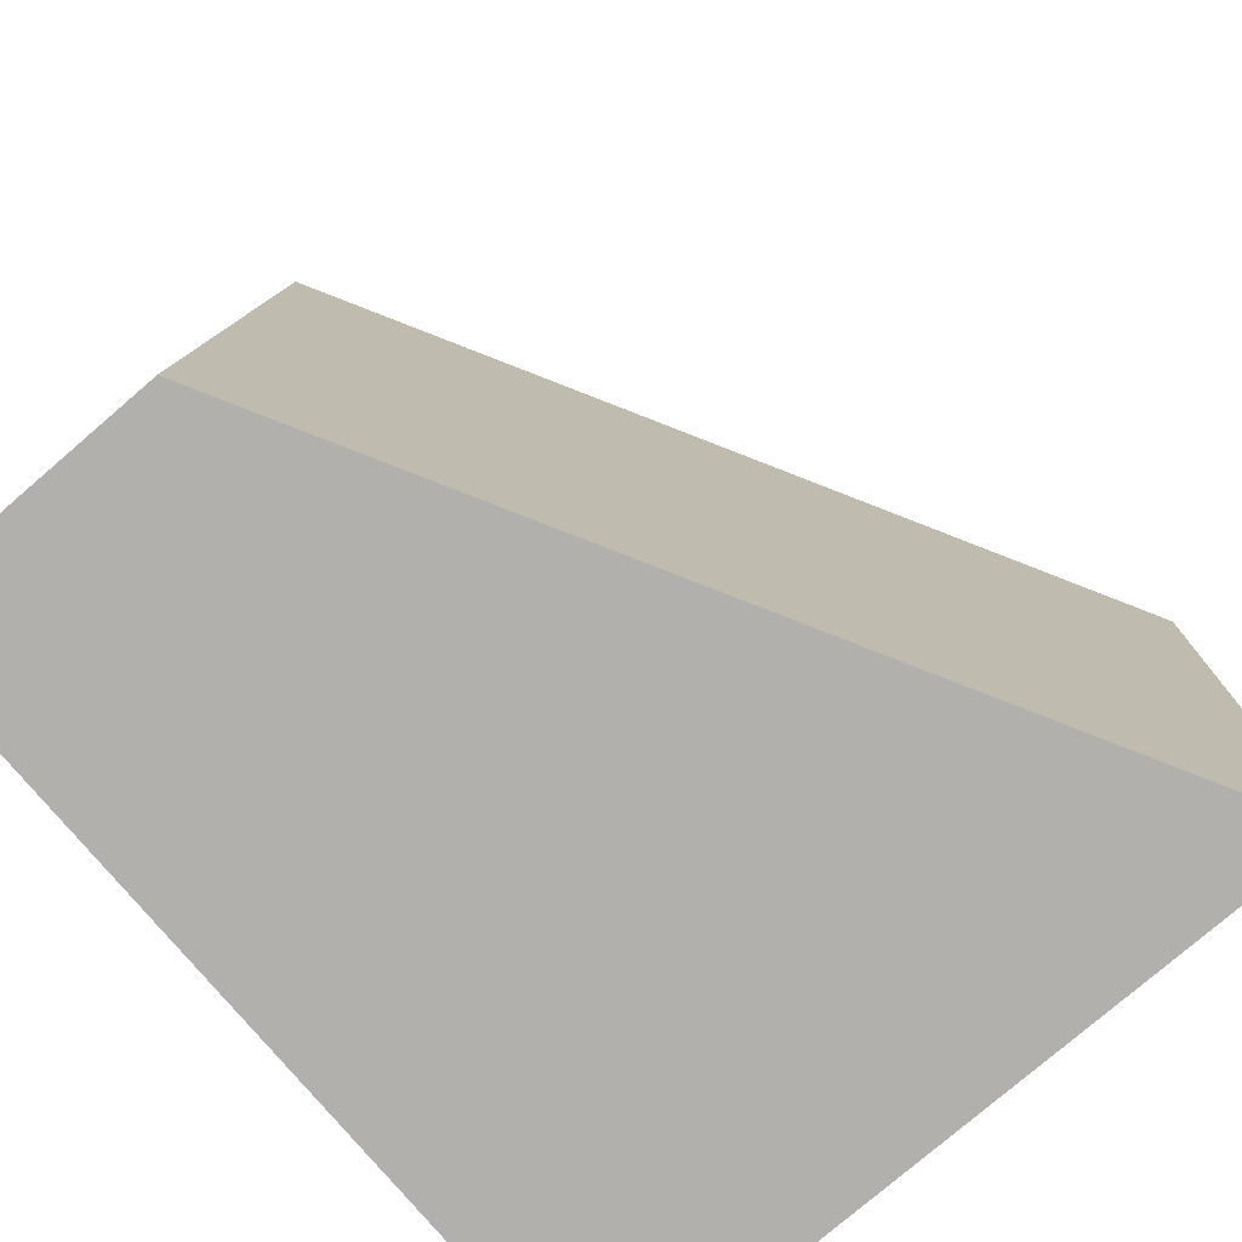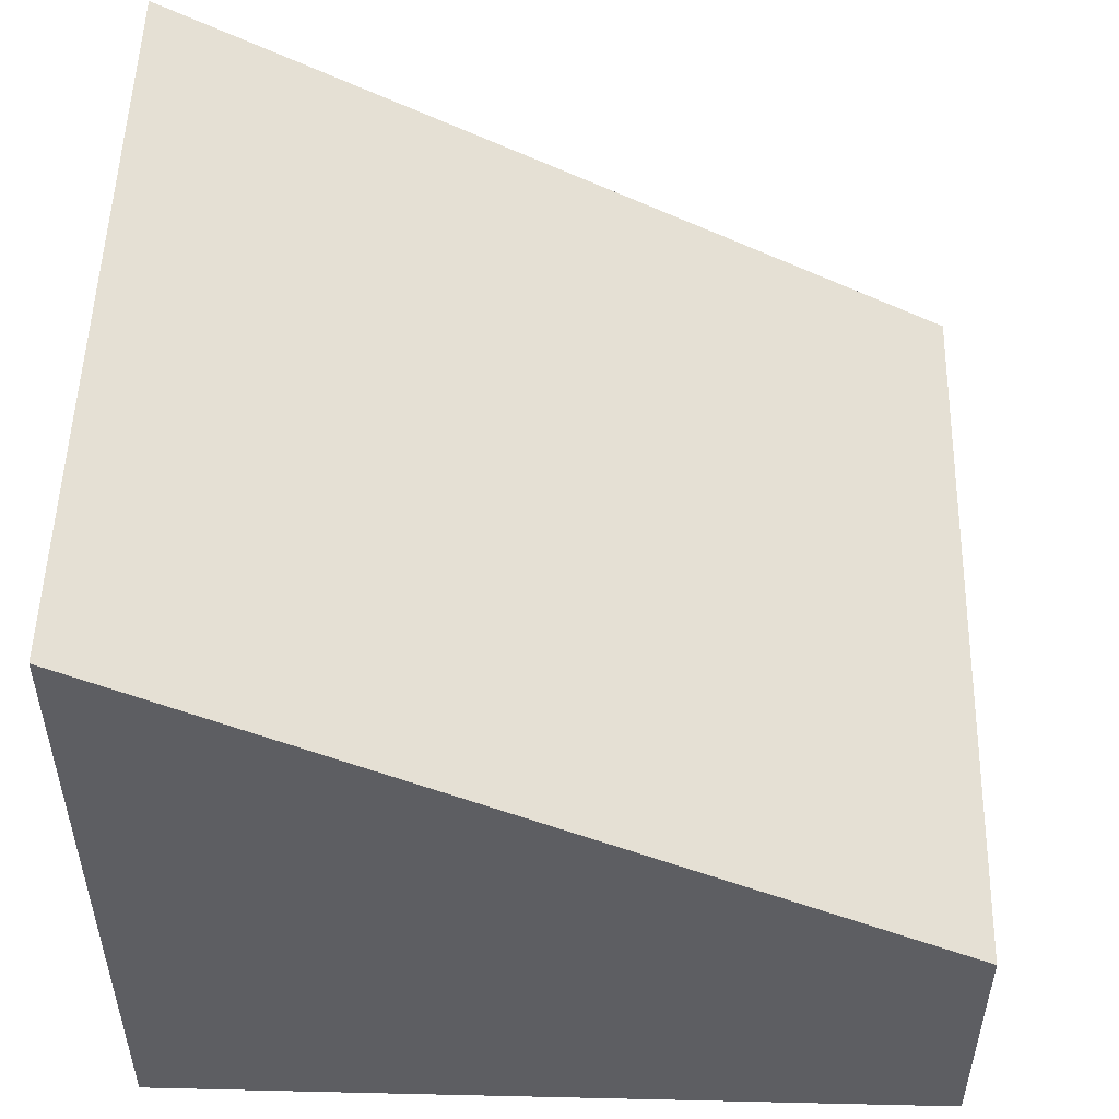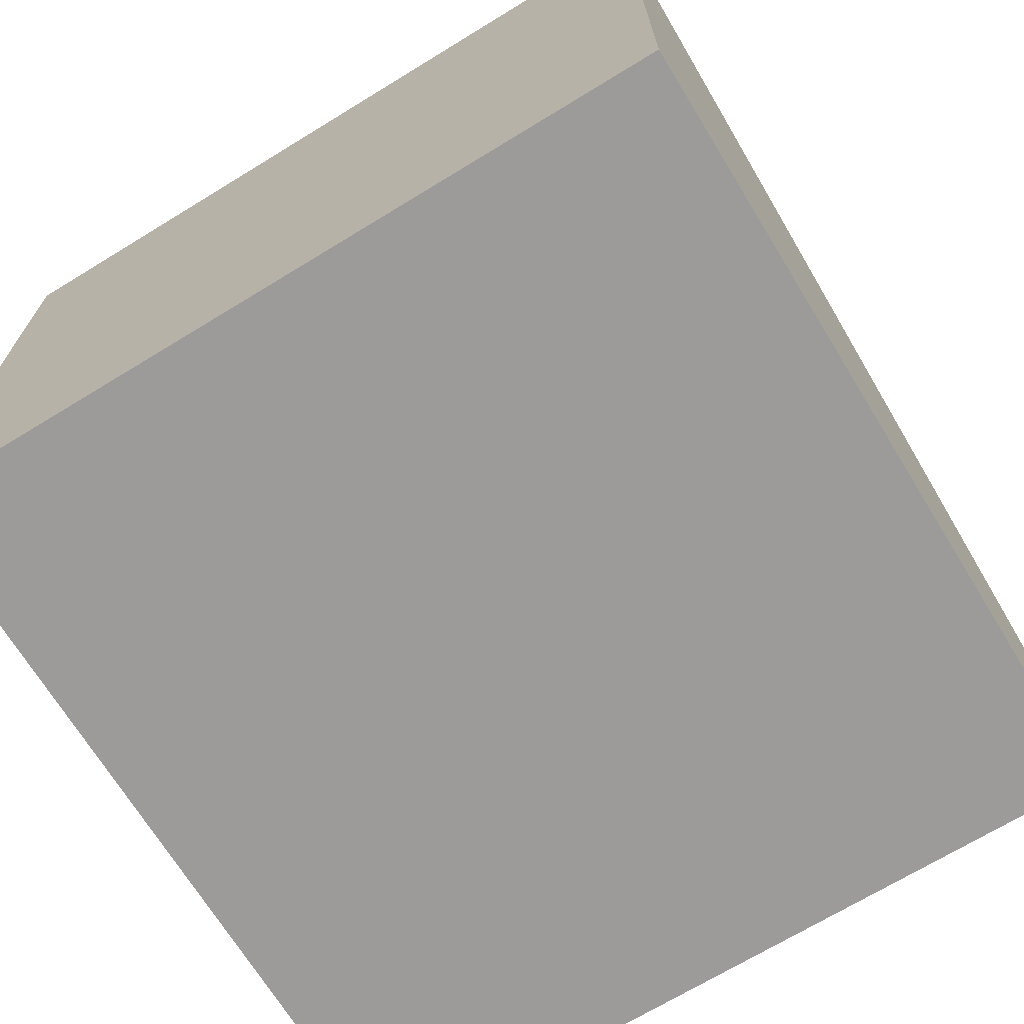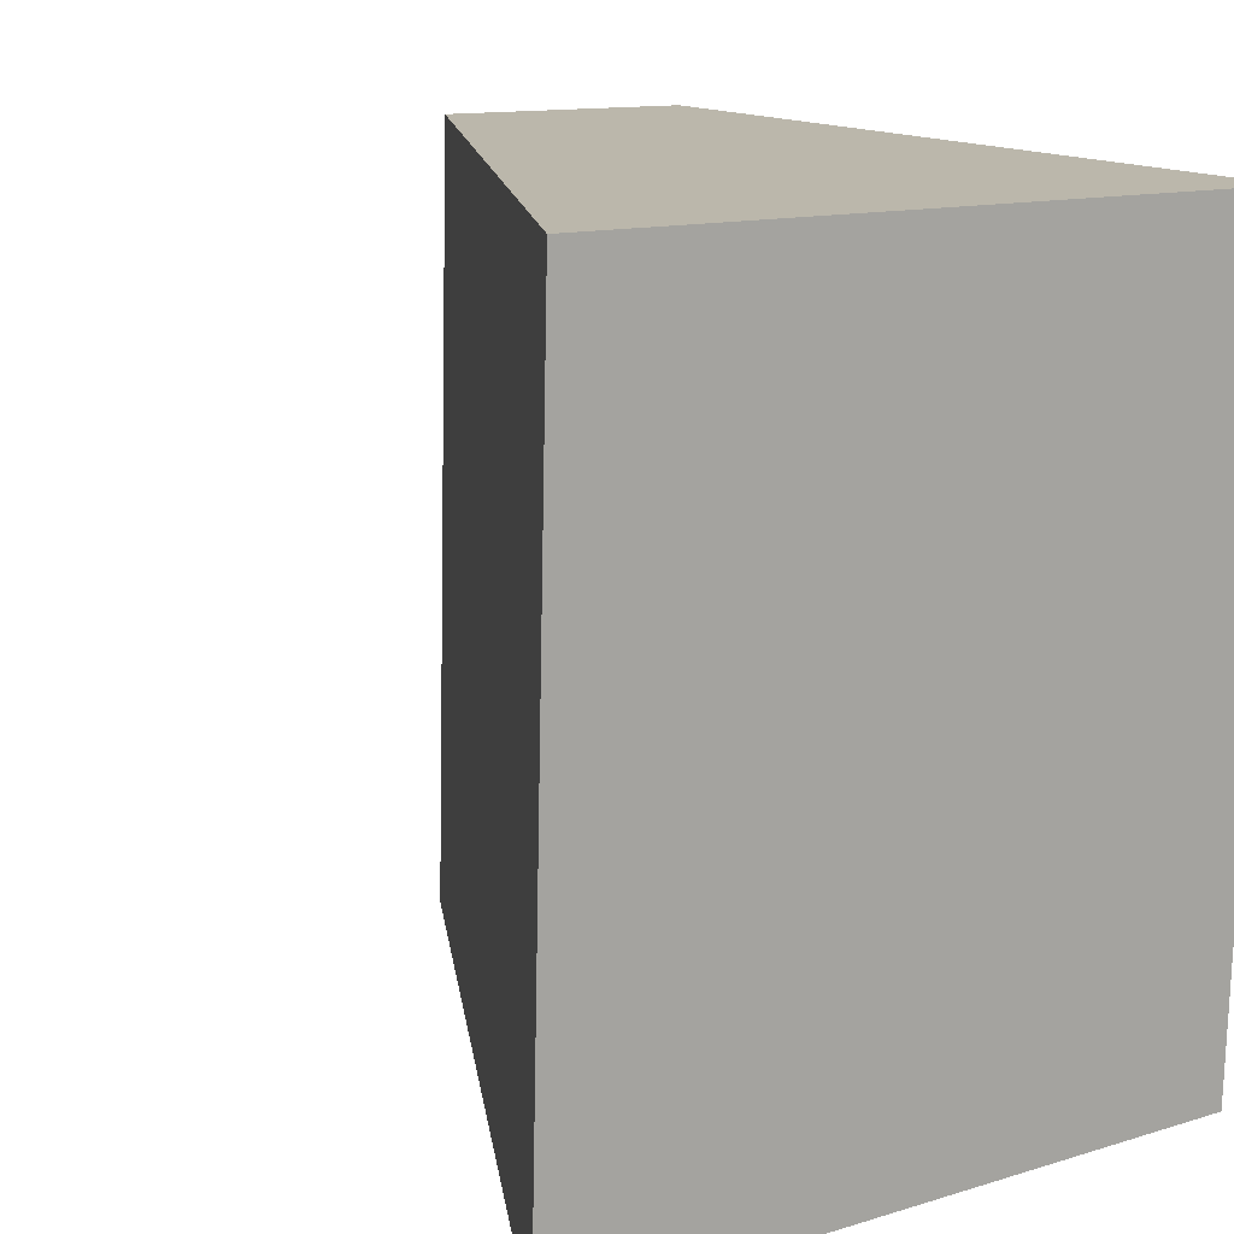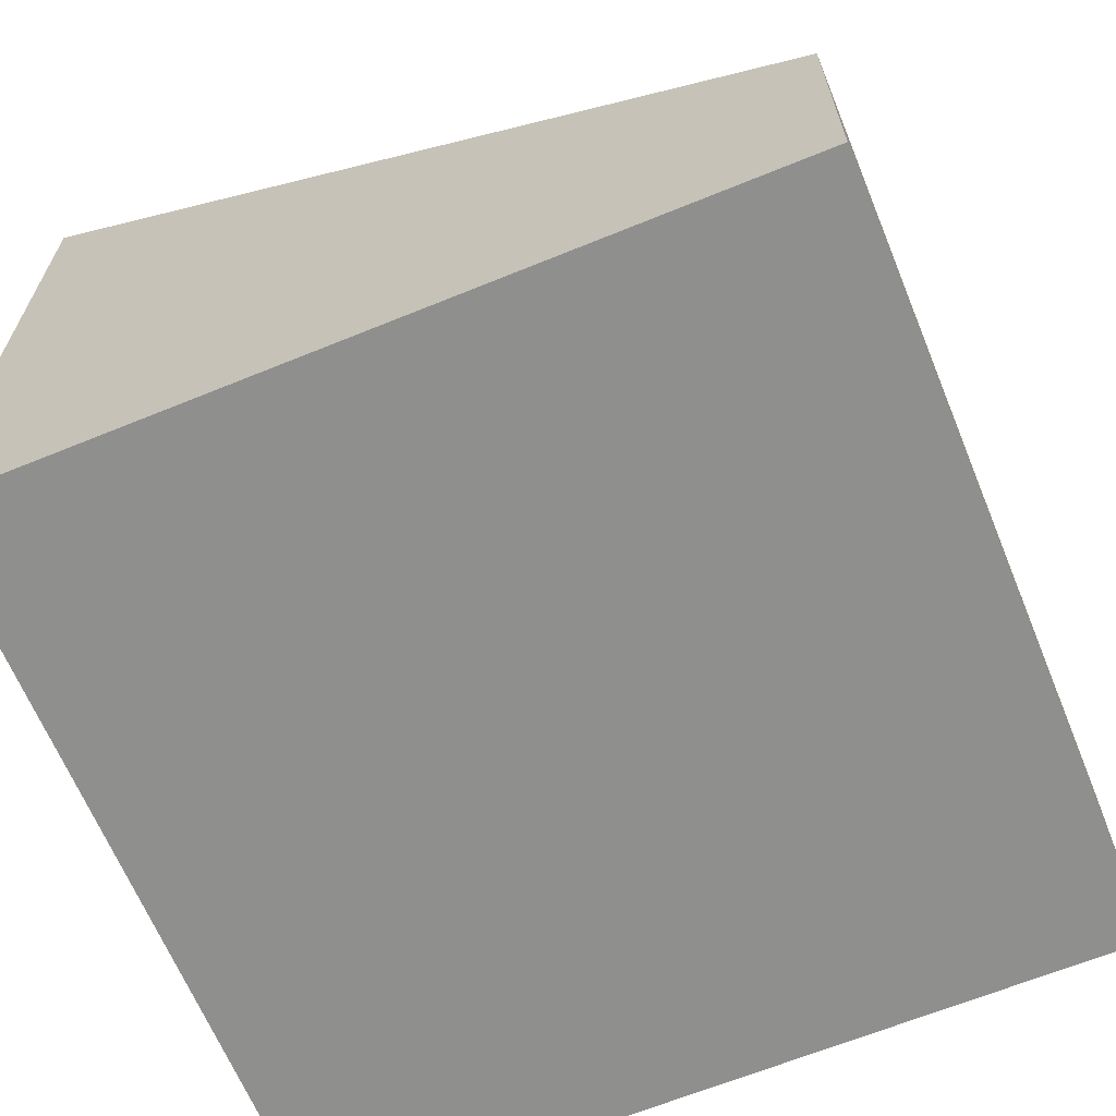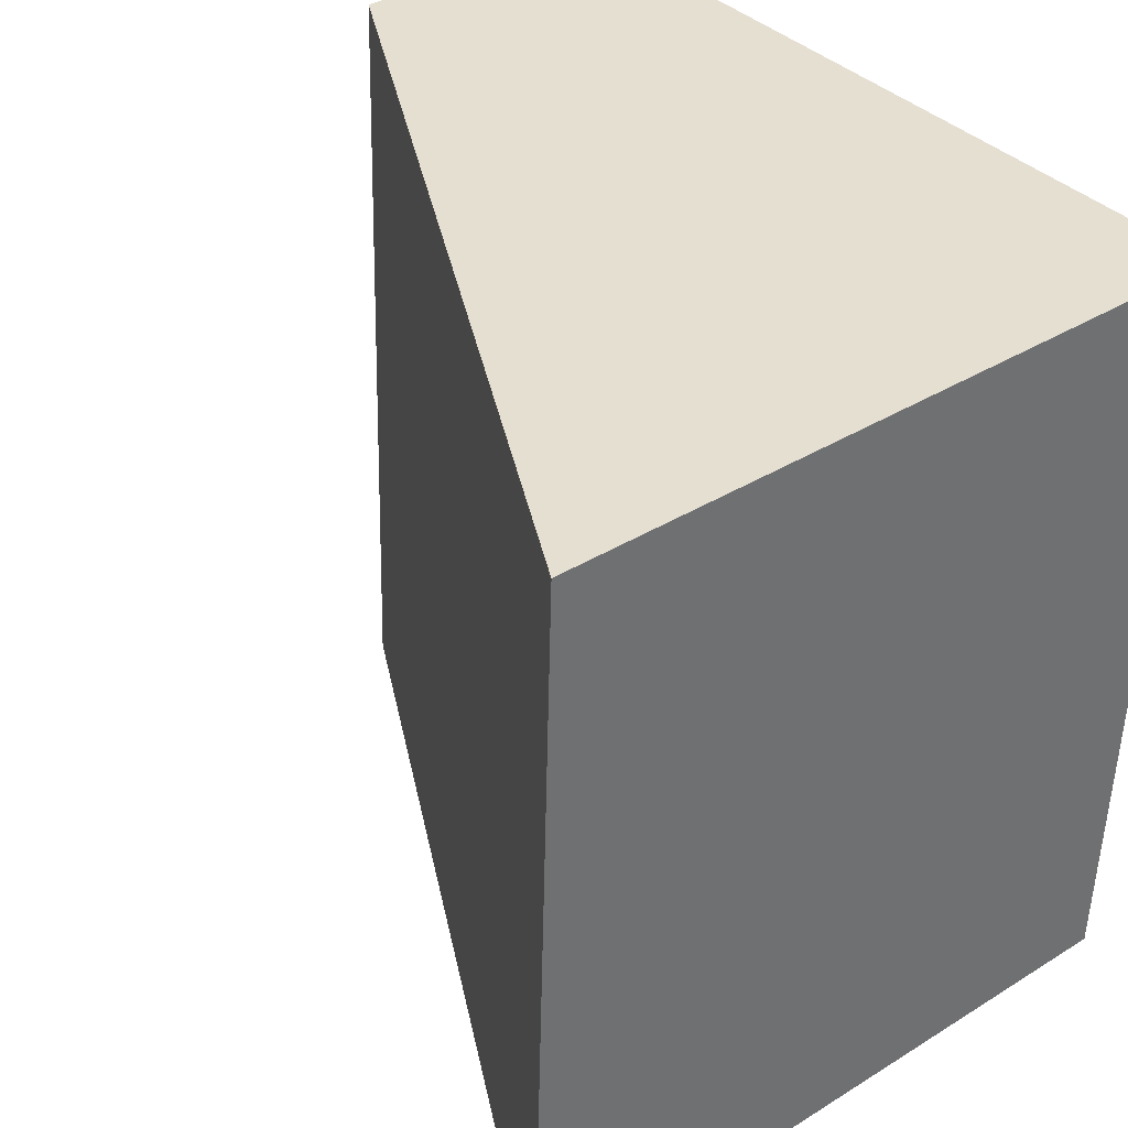
<metadata>
{"format":"obj","ext":"obj","renderer":"f3d","projection":"perspective","resolution":1024,"background":"white","views":[{"elev":-77.4,"azim":130.7,"up":"+Z"},{"elev":51.7,"azim":-0.5,"up":"+Y"},{"elev":-69.7,"azim":-60.5,"up":"+Y"},{"elev":12.5,"azim":-125.5,"up":"+Z"},{"elev":-65.3,"azim":20.4,"up":"+Y"},{"elev":35.6,"azim":-129.4,"up":"+Z"}]}
</metadata>
<code>
v  0.139 3.673 -4.076
v  4.188 1.429 0.142
v  4.327 1.429 -3.934
v  0 3.673 2.249e-16
v  0.139 2.496e-16 -4.076
v  4.327 2.409e-16 -3.934
v  0 0 0
v  4.188 -8.695e-18 0.142
g defaultobject
f 1 2 3
f 2 1 4
f 3 5 1
f 5 3 6
f 5 4 1
f 4 5 7
f 7 2 4
f 2 7 8
f 8 3 2
f 3 8 6
f 8 5 6
f 5 8 7

</code>
